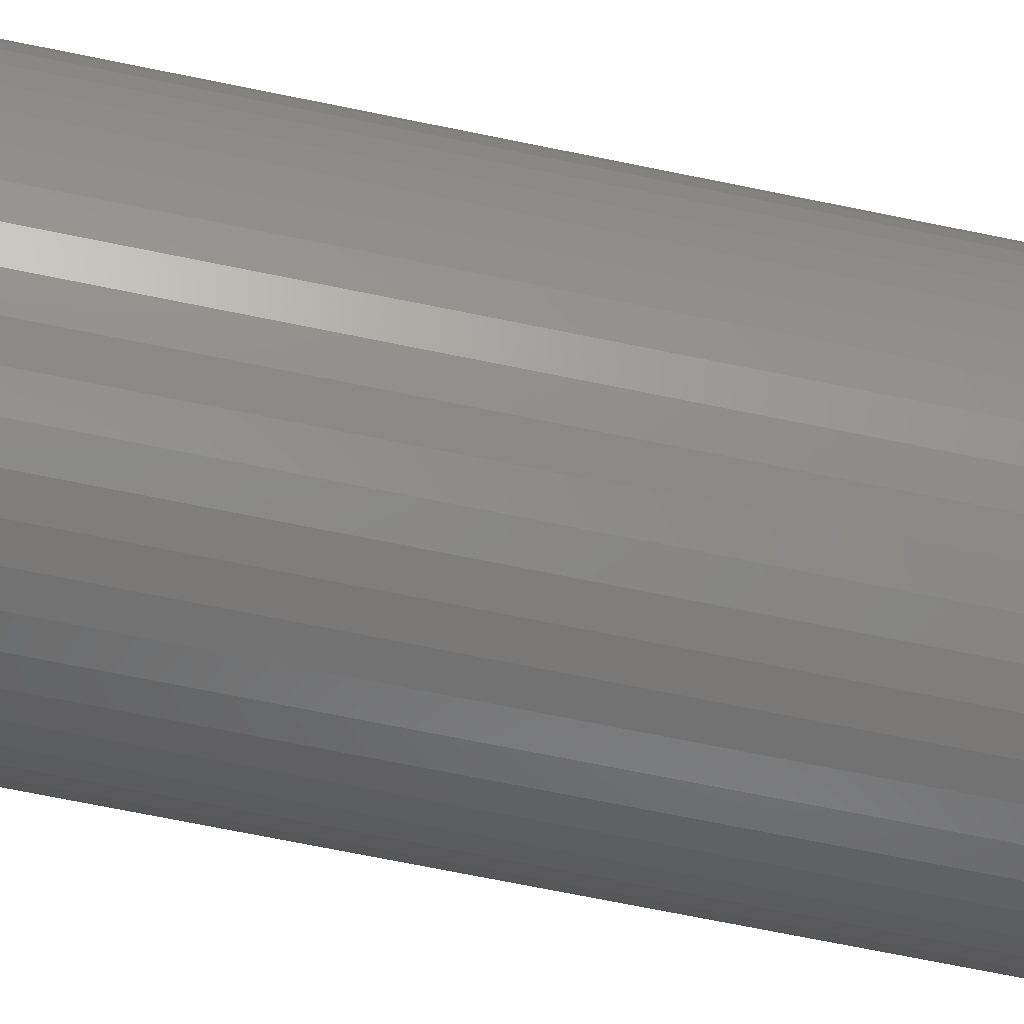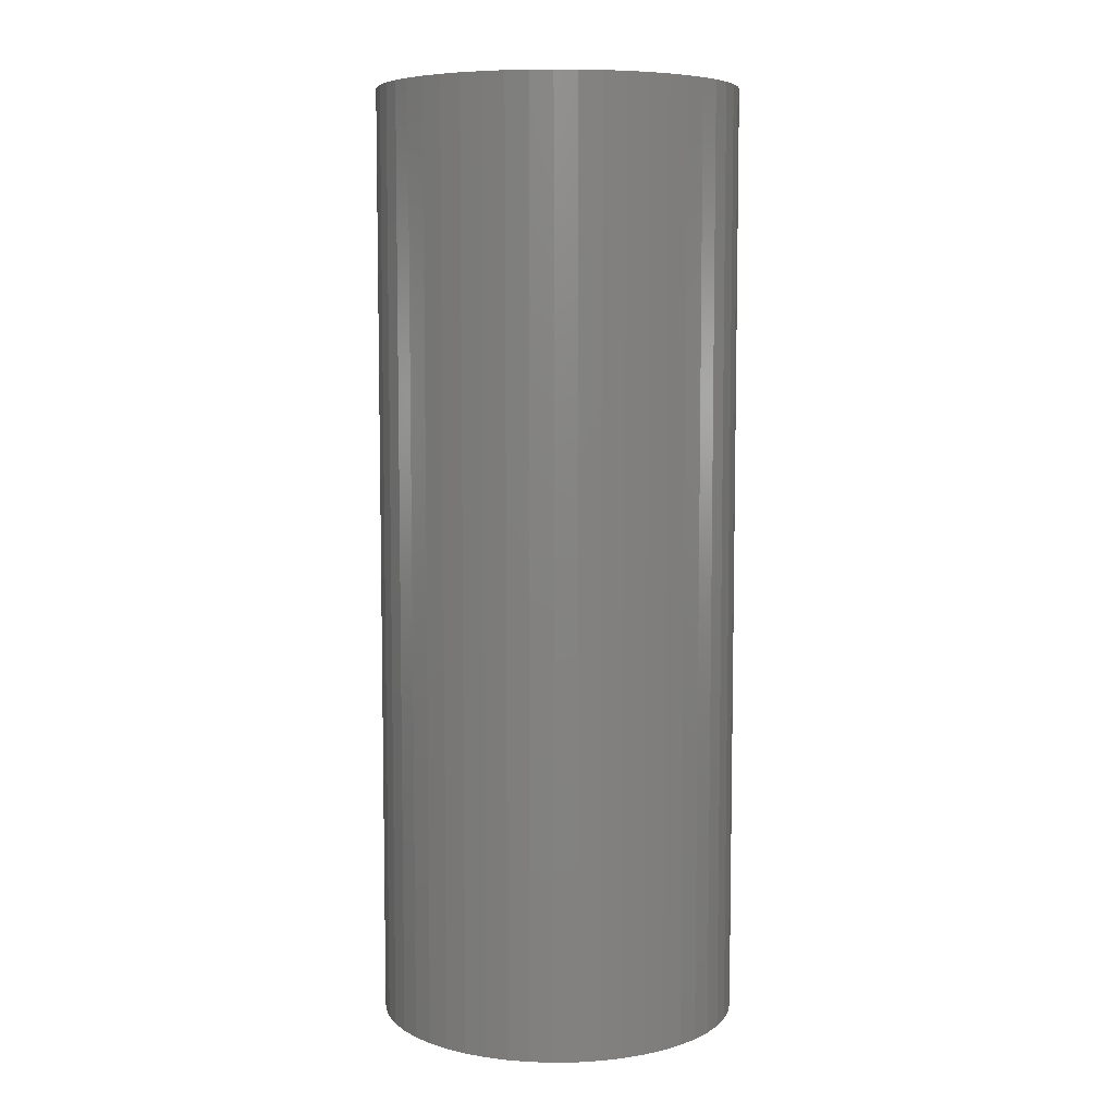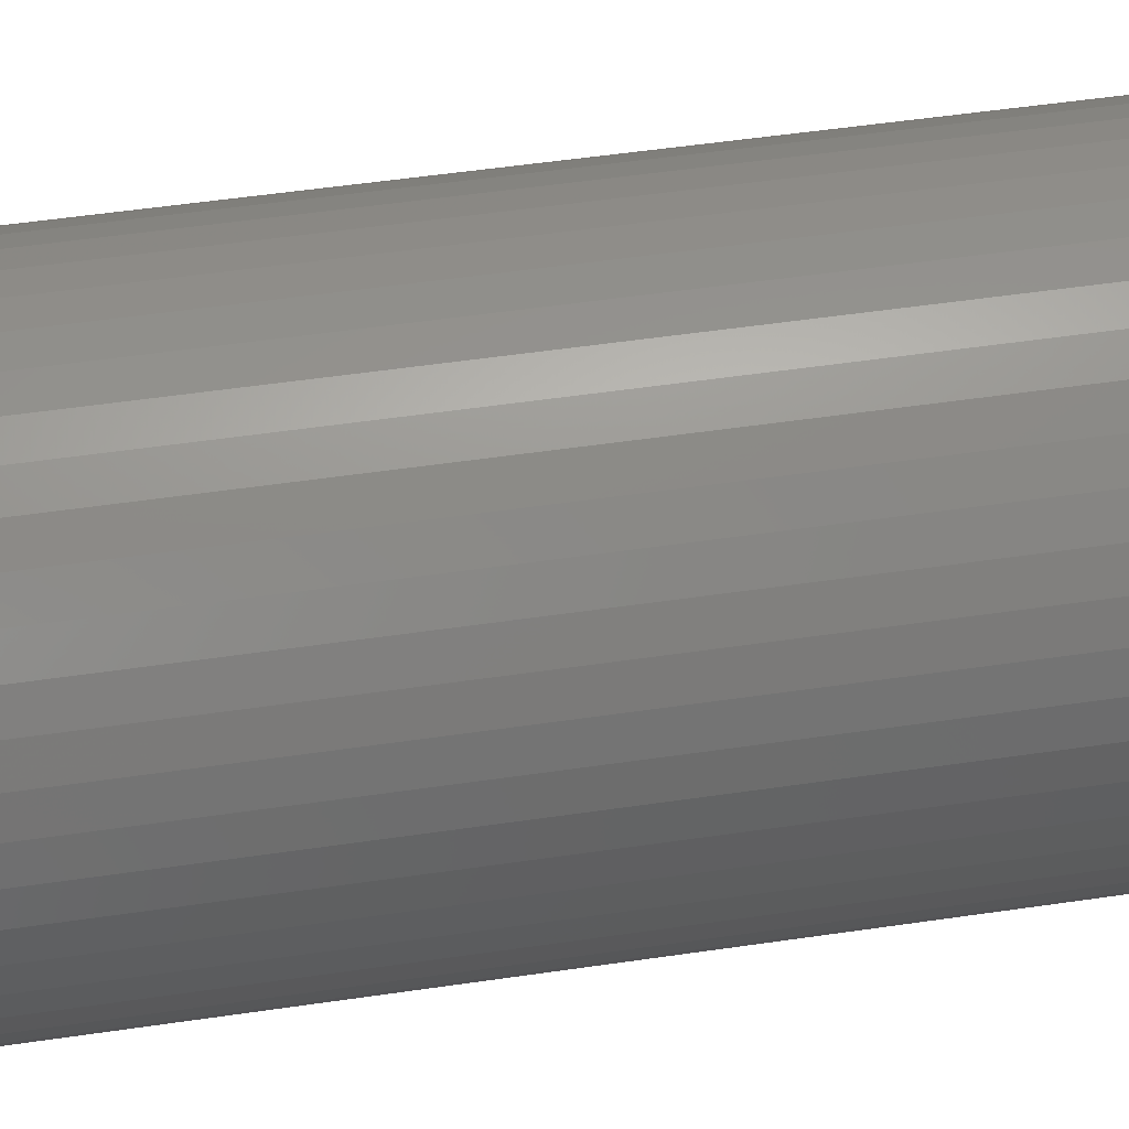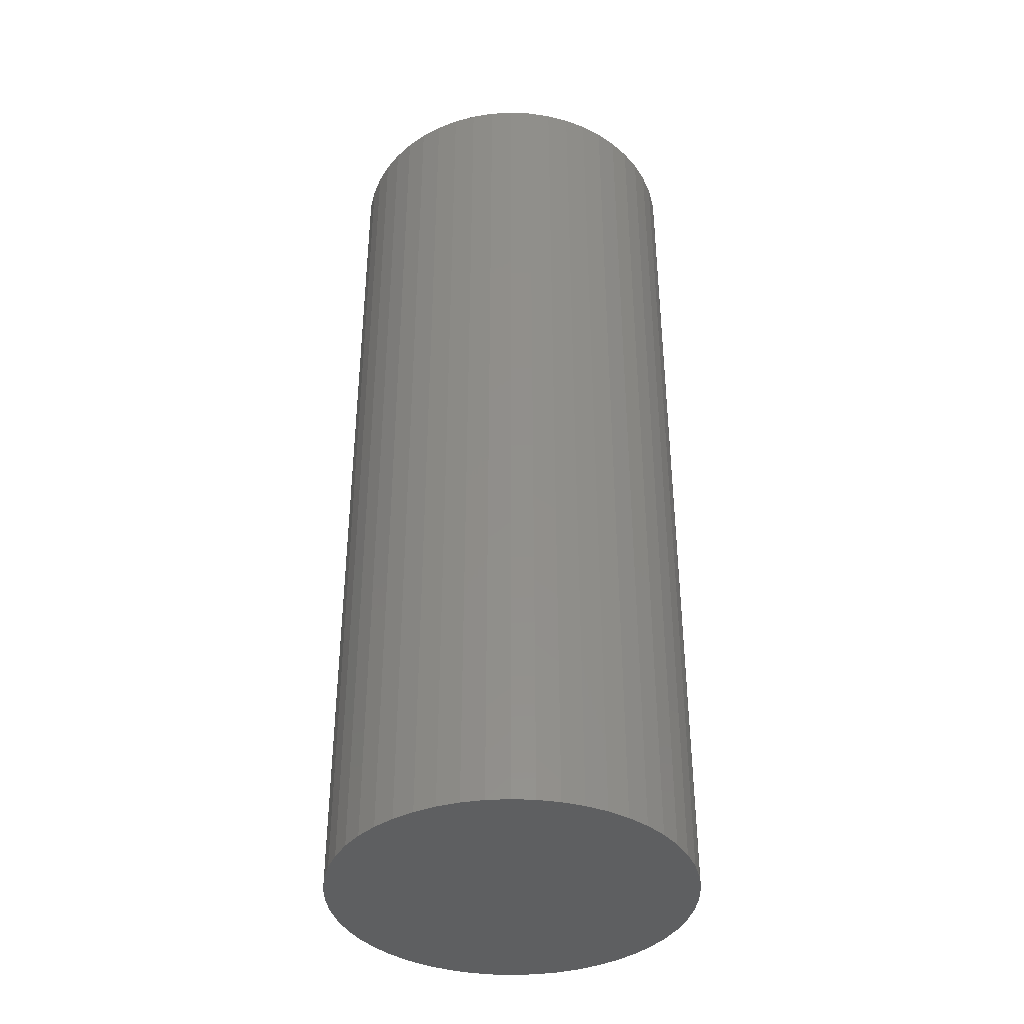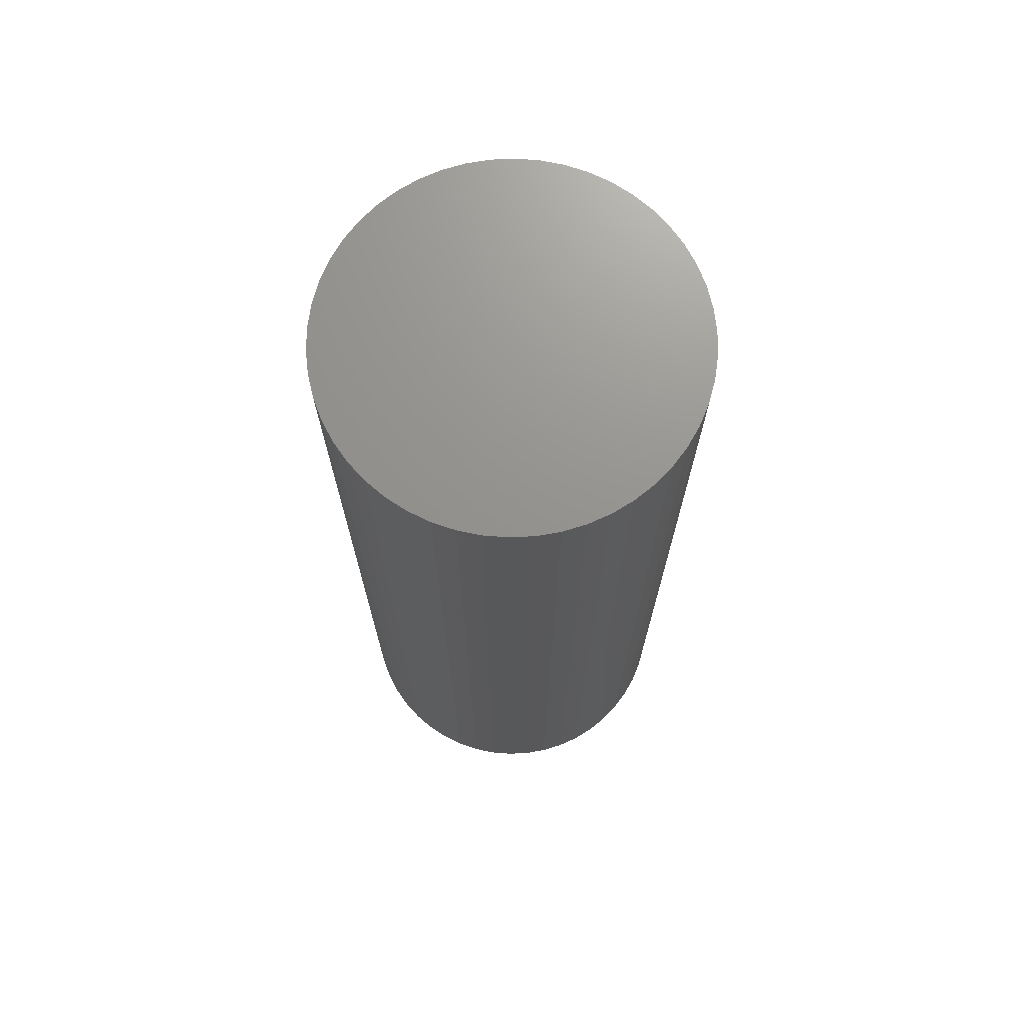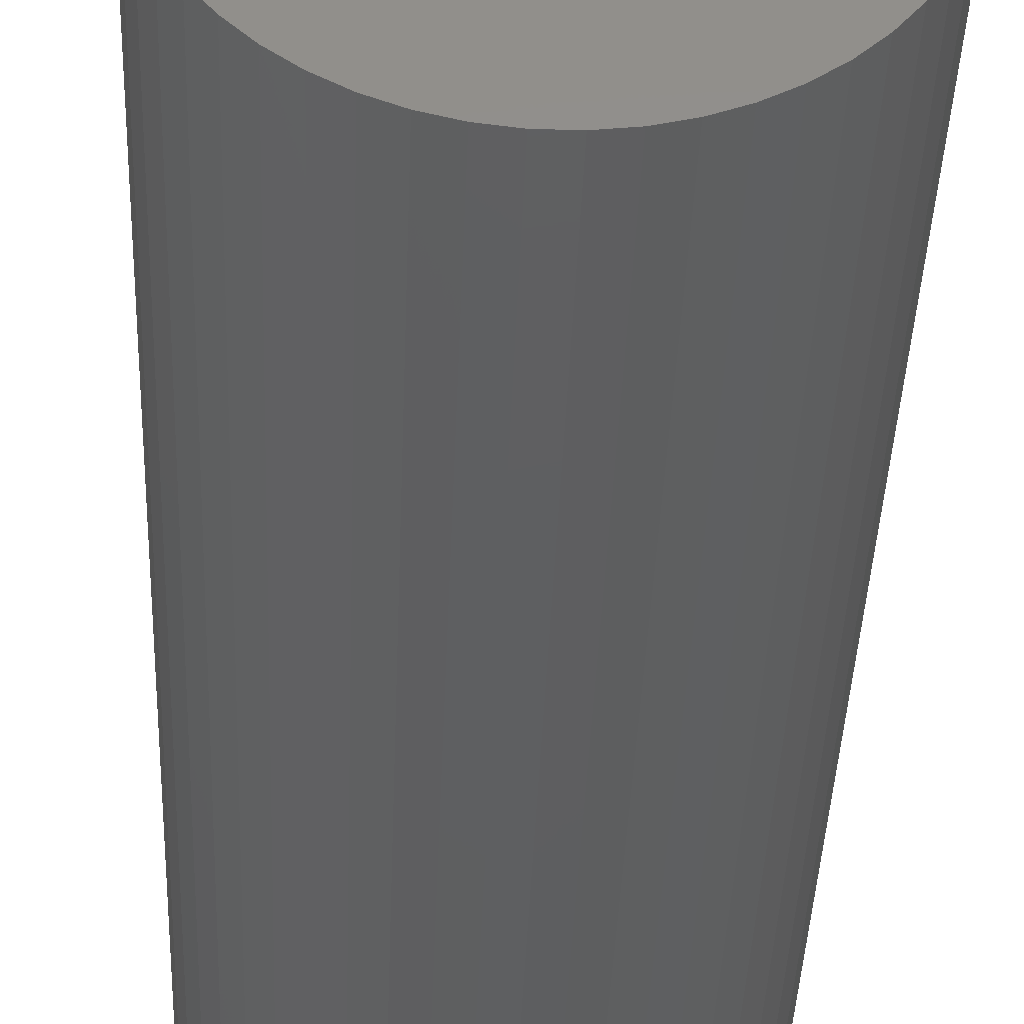
<metadata>
{"format":"stl","ext":"stl","renderer":"f3d","projection":"perspective","resolution":1024,"background":"white","views":[{"elev":-71.2,"azim":78.5,"up":"+Y"},{"elev":7.0,"azim":-146.5,"up":"+Z"},{"elev":49.2,"azim":80.6,"up":"+Y"},{"elev":-38.7,"azim":112.0,"up":"+Z"},{"elev":71.4,"azim":134.1,"up":"+Z"},{"elev":-37.9,"azim":-2.1,"up":"+Y"}]}
</metadata>
<code>
# stl→obj: 100 verts, 196 faces
v 6.35 0 16.5
v 6.3 0.7959 -16.5
v 6.3 0.7959 16.5
v 6.35 0 -16.5
v 0.3987 6.337 -16.5
v -0.3987 6.337 16.5
v 0.3987 6.337 16.5
v -0.3987 6.337 -16.5
v 6.3 -0.7959 16.5
v 6.151 1.579 16.5
v 6.151 -1.579 16.5
v 5.904 2.338 16.5
v 5.904 -2.338 16.5
v 5.565 3.059 16.5
v 5.565 -3.059 16.5
v 5.137 3.732 16.5
v 5.137 -3.732 16.5
v 4.629 4.347 16.5
v 4.629 -4.347 16.5
v 4.048 4.893 16.5
v 4.048 -4.893 16.5
v 3.402 5.361 16.5
v 3.402 -5.361 16.5
v 2.704 5.746 16.5
v 2.704 -5.746 16.5
v 1.962 6.039 16.5
v 1.962 -6.039 16.5
v 1.19 6.238 16.5
v 1.19 -6.238 16.5
v 0.3987 -6.337 16.5
v -0.3987 -6.337 16.5
v -1.19 6.238 16.5
v -1.19 -6.238 16.5
v -1.962 6.039 16.5
v -1.962 -6.039 16.5
v -2.704 5.746 16.5
v -2.704 -5.746 16.5
v -3.402 5.361 16.5
v -3.402 -5.361 16.5
v -4.048 4.893 16.5
v -4.048 -4.893 16.5
v -4.629 4.347 16.5
v -4.629 -4.347 16.5
v -5.137 3.732 16.5
v -5.137 -3.732 16.5
v -5.565 3.059 16.5
v -5.565 -3.059 16.5
v -5.904 2.338 16.5
v -5.904 -2.338 16.5
v -6.151 1.579 16.5
v -6.151 -1.579 16.5
v -6.3 0.7959 16.5
v -6.3 -0.7959 16.5
v -6.35 0 16.5
v 4.629 4.347 -16.5
v 4.048 4.893 -16.5
v 6.3 -0.7959 -16.5
v 6.151 -1.579 -16.5
v 6.151 1.579 -16.5
v 5.904 -2.338 -16.5
v 5.904 2.338 -16.5
v 5.565 -3.059 -16.5
v 5.565 3.059 -16.5
v 5.137 -3.732 -16.5
v 5.137 3.732 -16.5
v 4.629 -4.347 -16.5
v 4.048 -4.893 -16.5
v 3.402 -5.361 -16.5
v 3.402 5.361 -16.5
v 2.704 -5.746 -16.5
v 2.704 5.746 -16.5
v 1.962 -6.039 -16.5
v 1.962 6.039 -16.5
v 1.19 -6.238 -16.5
v 1.19 6.238 -16.5
v 0.3987 -6.337 -16.5
v -0.3987 -6.337 -16.5
v -1.19 -6.238 -16.5
v -1.19 6.238 -16.5
v -1.962 -6.039 -16.5
v -1.962 6.039 -16.5
v -2.704 -5.746 -16.5
v -2.704 5.746 -16.5
v -3.402 -5.361 -16.5
v -3.402 5.361 -16.5
v -4.048 -4.893 -16.5
v -4.048 4.893 -16.5
v -4.629 -4.347 -16.5
v -4.629 4.347 -16.5
v -5.137 -3.732 -16.5
v -5.137 3.732 -16.5
v -5.565 -3.059 -16.5
v -5.565 3.059 -16.5
v -5.904 -2.338 -16.5
v -5.904 2.338 -16.5
v -6.151 -1.579 -16.5
v -6.151 1.579 -16.5
v -6.3 -0.7959 -16.5
v -6.3 0.7959 -16.5
v -6.35 0 -16.5
f 1 2 3
f 2 1 4
f 5 6 7
f 6 5 8
f 3 9 1
f 10 9 3
f 10 11 9
f 12 11 10
f 12 13 11
f 14 13 12
f 14 15 13
f 16 15 14
f 16 17 15
f 18 17 16
f 18 19 17
f 20 19 18
f 20 21 19
f 22 21 20
f 22 23 21
f 24 23 22
f 24 25 23
f 26 25 24
f 26 27 25
f 28 27 26
f 28 29 27
f 7 29 28
f 7 30 29
f 6 30 7
f 6 31 30
f 32 31 6
f 32 33 31
f 34 33 32
f 34 35 33
f 36 35 34
f 36 37 35
f 38 37 36
f 38 39 37
f 40 39 38
f 40 41 39
f 42 41 40
f 42 43 41
f 44 43 42
f 44 45 43
f 46 45 44
f 46 47 45
f 48 47 46
f 48 49 47
f 50 49 48
f 50 51 49
f 52 51 50
f 52 53 51
f 53 52 54
f 55 20 18
f 20 55 56
f 57 2 4
f 58 2 57
f 58 59 2
f 60 59 58
f 60 61 59
f 62 61 60
f 62 63 61
f 64 63 62
f 64 65 63
f 66 65 64
f 66 55 65
f 67 55 66
f 67 56 55
f 68 56 67
f 68 69 56
f 70 69 68
f 70 71 69
f 72 71 70
f 72 73 71
f 74 73 72
f 74 75 73
f 76 75 74
f 76 5 75
f 77 5 76
f 77 8 5
f 78 8 77
f 78 79 8
f 80 79 78
f 80 81 79
f 82 81 80
f 82 83 81
f 84 83 82
f 84 85 83
f 86 85 84
f 86 87 85
f 88 87 86
f 88 89 87
f 90 89 88
f 90 91 89
f 92 91 90
f 92 93 91
f 94 93 92
f 94 95 93
f 96 95 94
f 96 97 95
f 98 97 96
f 98 99 97
f 99 98 100
f 87 42 40
f 42 87 89
f 81 36 34
f 36 81 83
f 12 63 14
f 63 12 61
f 14 65 16
f 65 14 63
f 73 28 26
f 28 73 75
f 69 24 22
f 24 69 71
f 95 46 93
f 46 95 48
f 91 42 89
f 42 91 44
f 8 32 6
f 32 8 79
f 15 60 13
f 60 15 62
f 13 58 11
f 58 13 60
f 10 61 12
f 61 10 59
f 3 59 10
f 59 3 2
f 71 26 24
f 26 71 73
f 56 22 20
f 22 56 69
f 97 48 95
f 48 97 50
f 100 52 99
f 52 100 54
f 83 38 36
f 38 83 85
f 9 4 1
f 4 9 57
f 19 64 17
f 64 19 66
f 88 41 43
f 41 88 86
f 92 49 94
f 49 92 47
f 98 54 100
f 54 98 53
f 77 30 31
f 30 77 76
f 16 55 18
f 55 16 65
f 75 7 28
f 7 75 5
f 93 44 91
f 44 93 46
f 99 50 97
f 50 99 52
f 85 40 38
f 40 85 87
f 79 34 32
f 34 79 81
f 70 23 25
f 23 70 68
f 67 19 21
f 19 67 66
f 11 57 9
f 57 11 58
f 82 35 37
f 35 82 80
f 94 51 96
f 51 94 49
f 72 25 27
f 25 72 70
f 74 27 29
f 27 74 72
f 76 29 30
f 29 76 74
f 17 62 15
f 62 17 64
f 78 31 33
f 31 78 77
f 88 45 90
f 45 88 43
f 96 53 98
f 53 96 51
f 68 21 23
f 21 68 67
f 86 39 41
f 39 86 84
f 80 33 35
f 33 80 78
f 90 47 92
f 47 90 45
f 84 37 39
f 37 84 82

</code>
